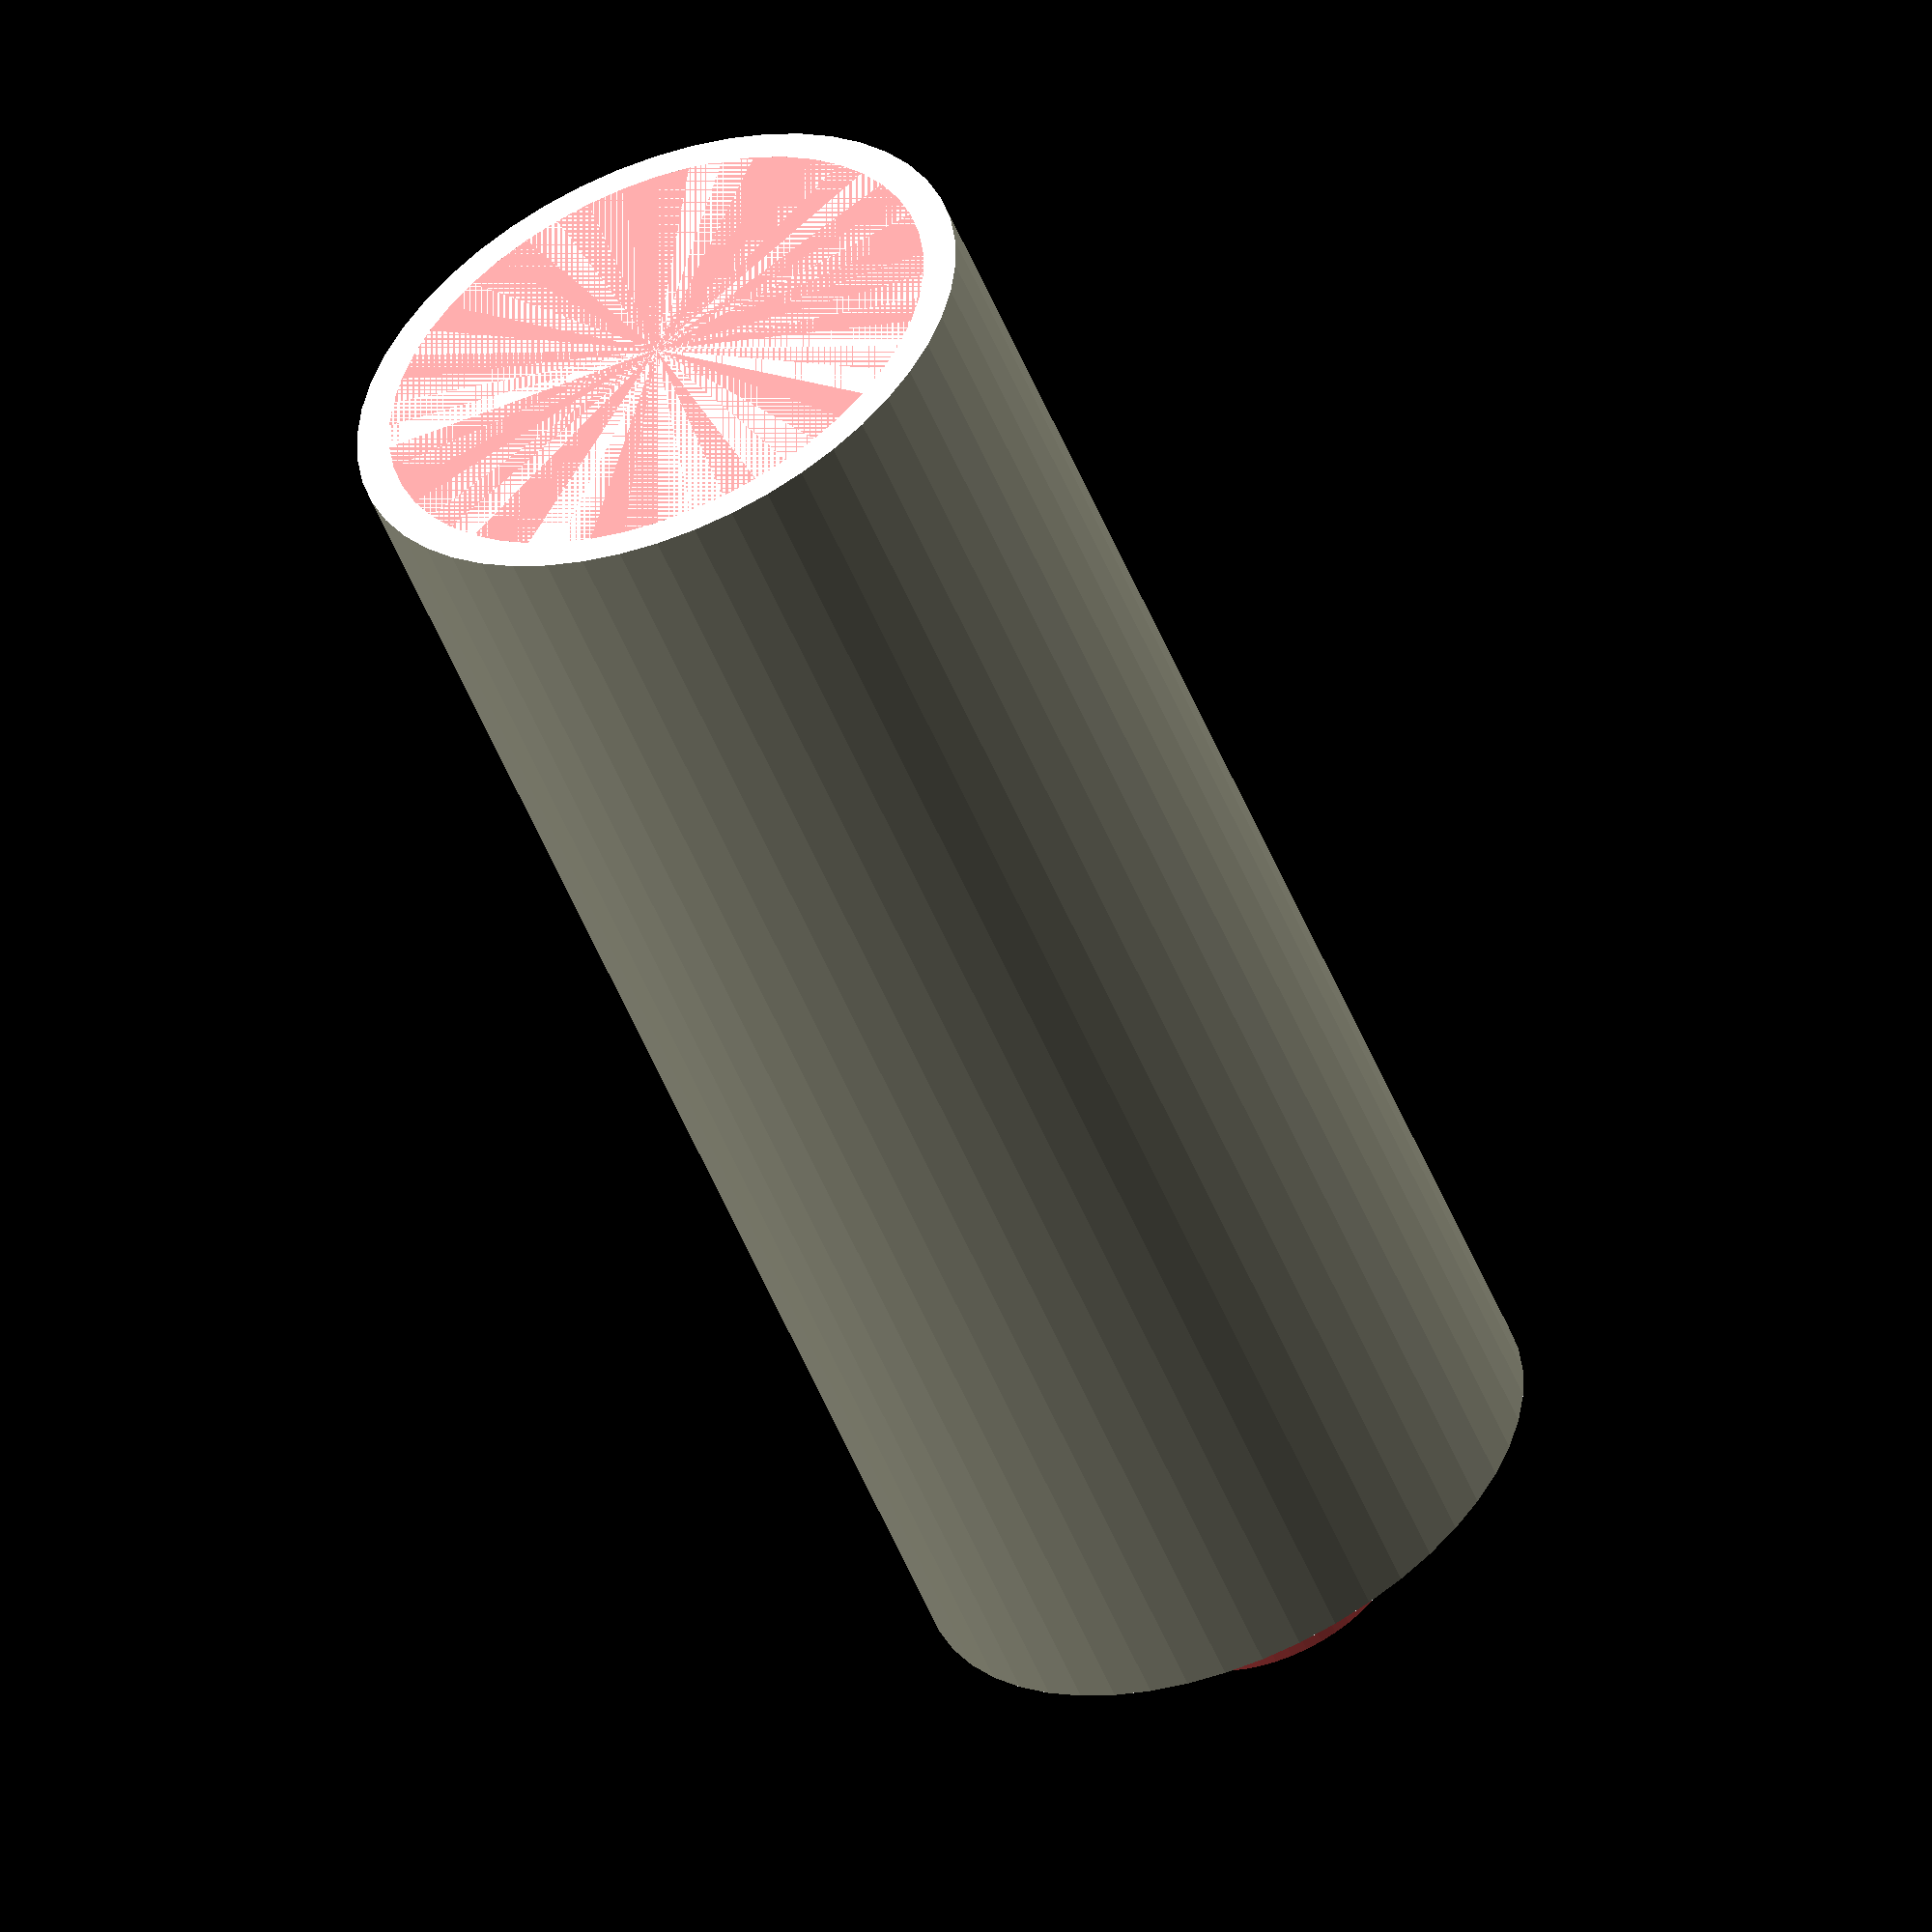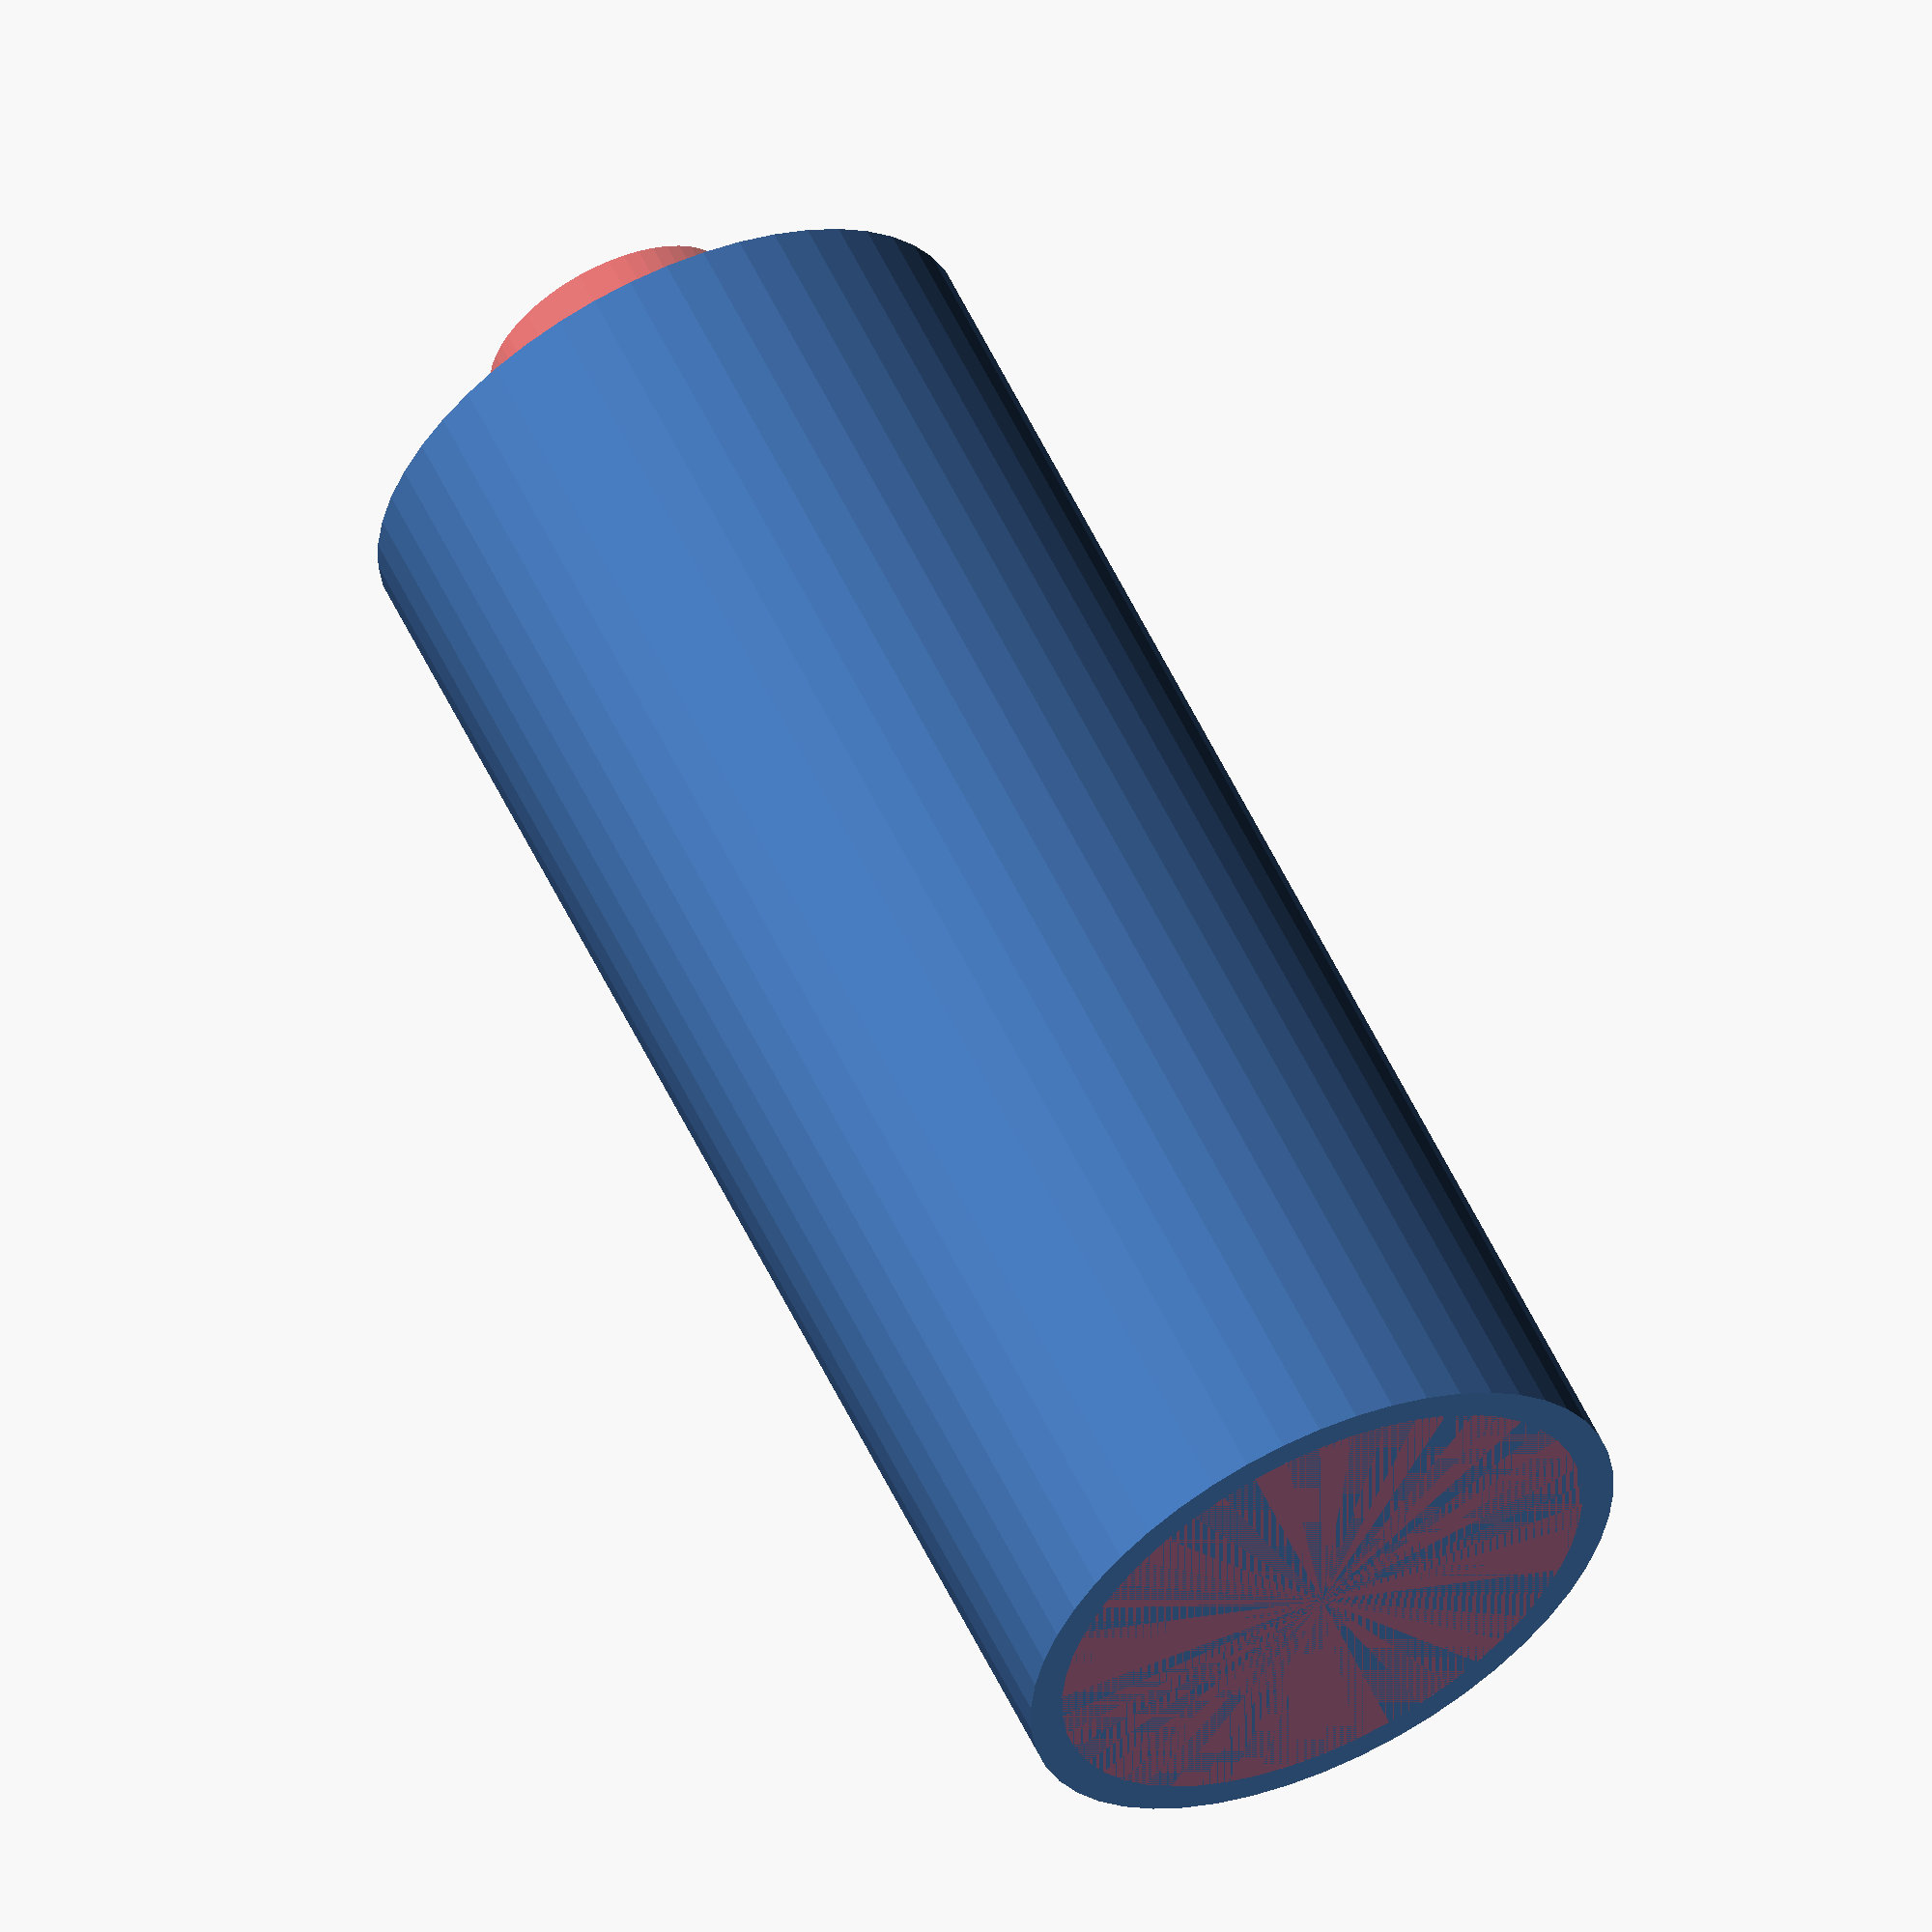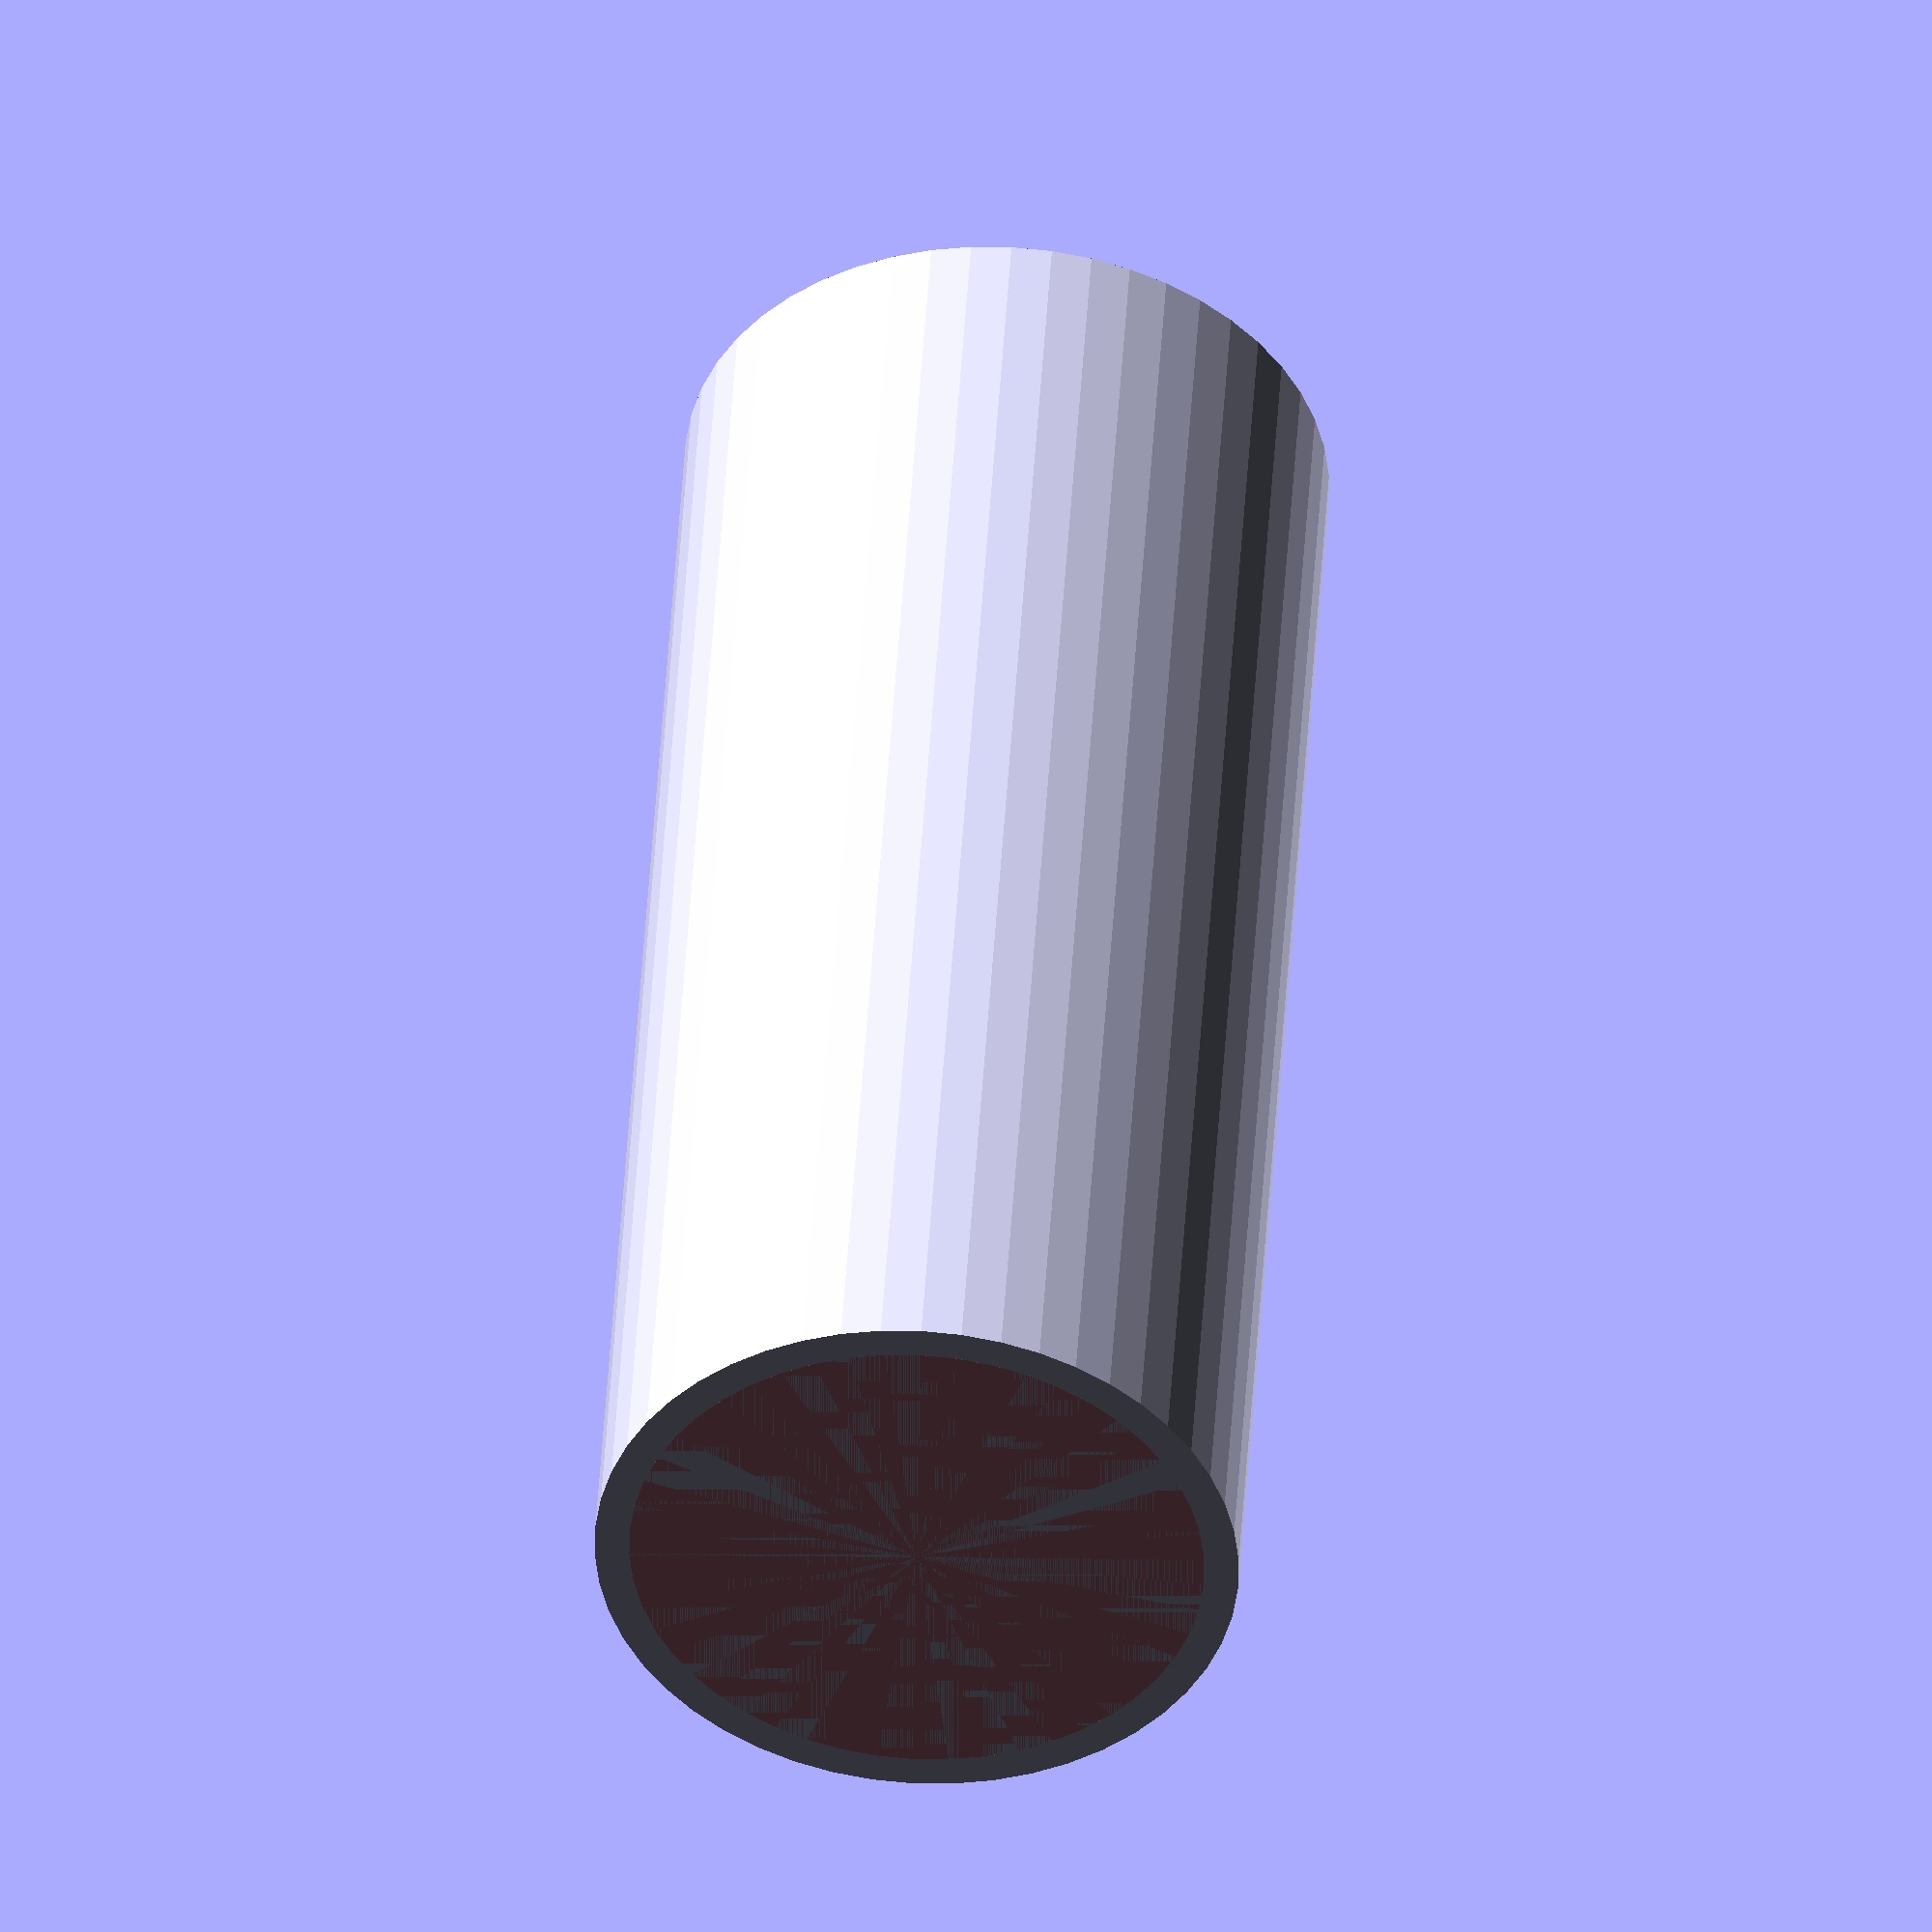
<openscad>
$fn = 50;


difference() {
	union() {
		translate(v = [0, 0, -30.0000000000]) {
			cylinder(h = 33, r = 7.0000000000);
		}
		#translate(v = [0, 0, -33.0000000000]) {
			cylinder(h = 33, r = 2.8750000000);
		}
	}
	union() {
		translate(v = [0, 0, 0]) {
			rotate(a = [0, 0, 0]) {
				difference() {
					union() {
						translate(v = [0, 0, -33.0000000000]) {
							cylinder(h = 33, r = 2.2500000000);
						}
						translate(v = [0, 0, -4.2000000000]) {
							cylinder(h = 4.2000000000, r1 = 2.7500000000, r2 = 5.5000000000);
						}
						translate(v = [0, 0, -33.0000000000]) {
							cylinder(h = 33, r = 2.7500000000);
						}
						translate(v = [0, 0, -33.0000000000]) {
							cylinder(h = 33, r = 2.2500000000);
						}
					}
					union();
				}
			}
		}
		#cylinder(h = 3, r = 6.2500000000);
	}
}
</openscad>
<views>
elev=233.1 azim=291.4 roll=158.1 proj=o view=solid
elev=122.2 azim=262.3 roll=205.4 proj=o view=wireframe
elev=314.5 azim=105.2 roll=3.4 proj=o view=solid
</views>
